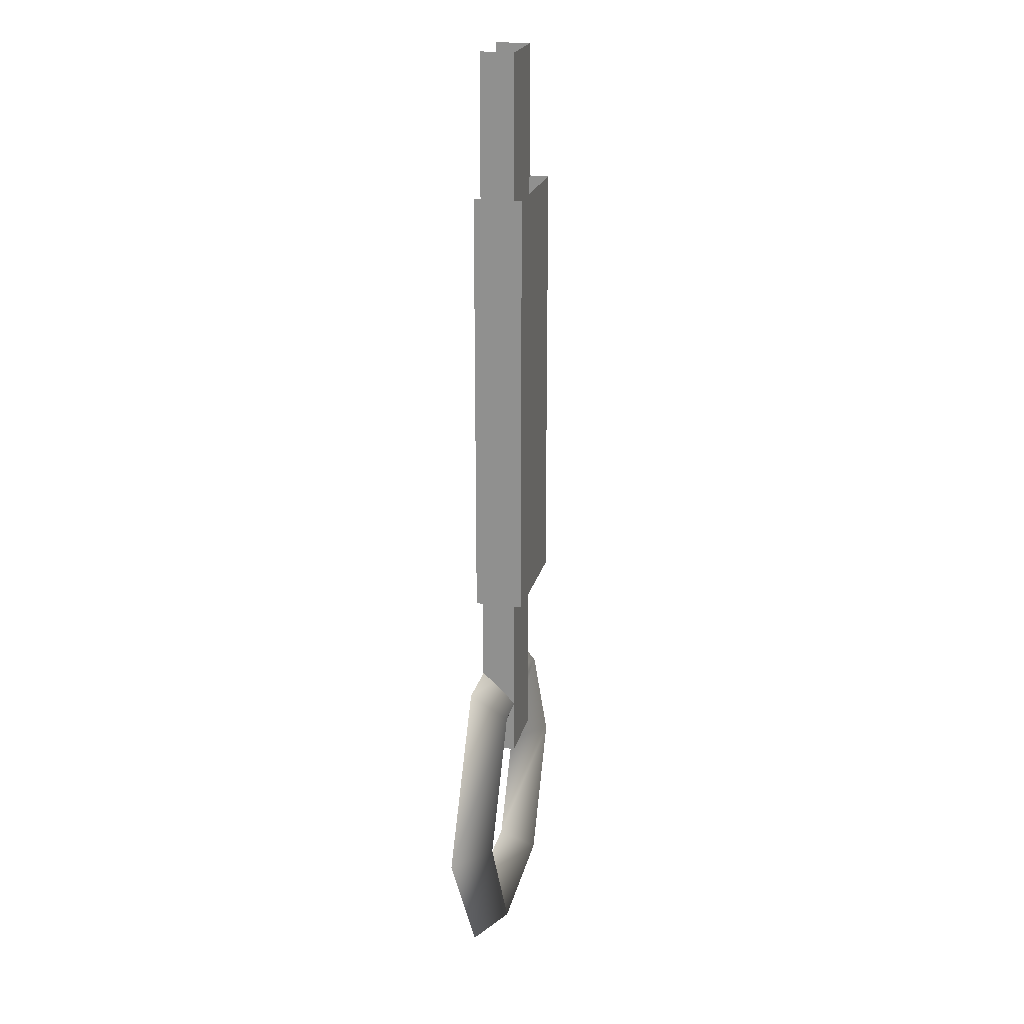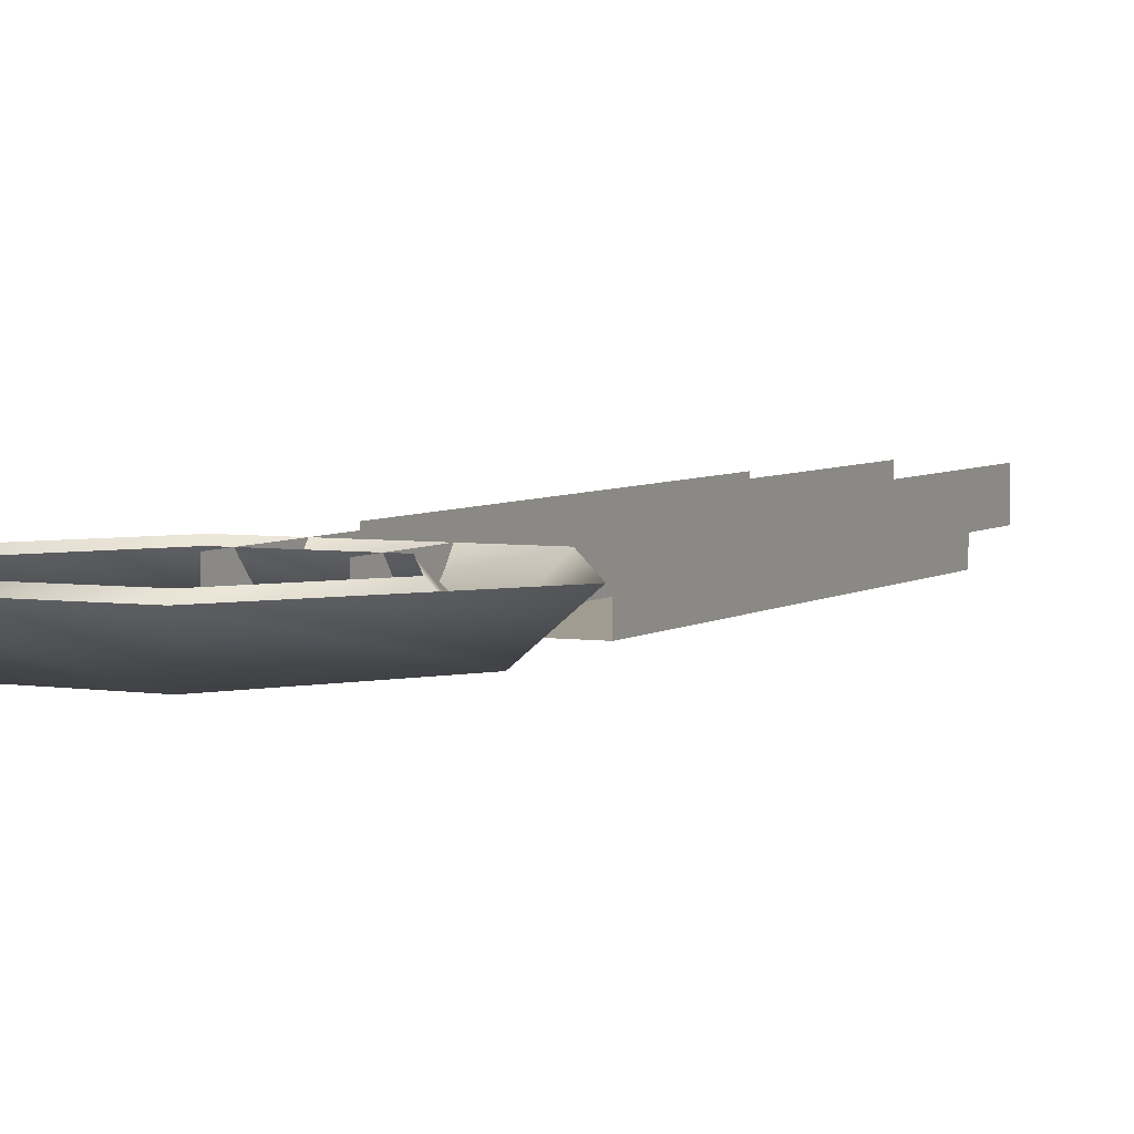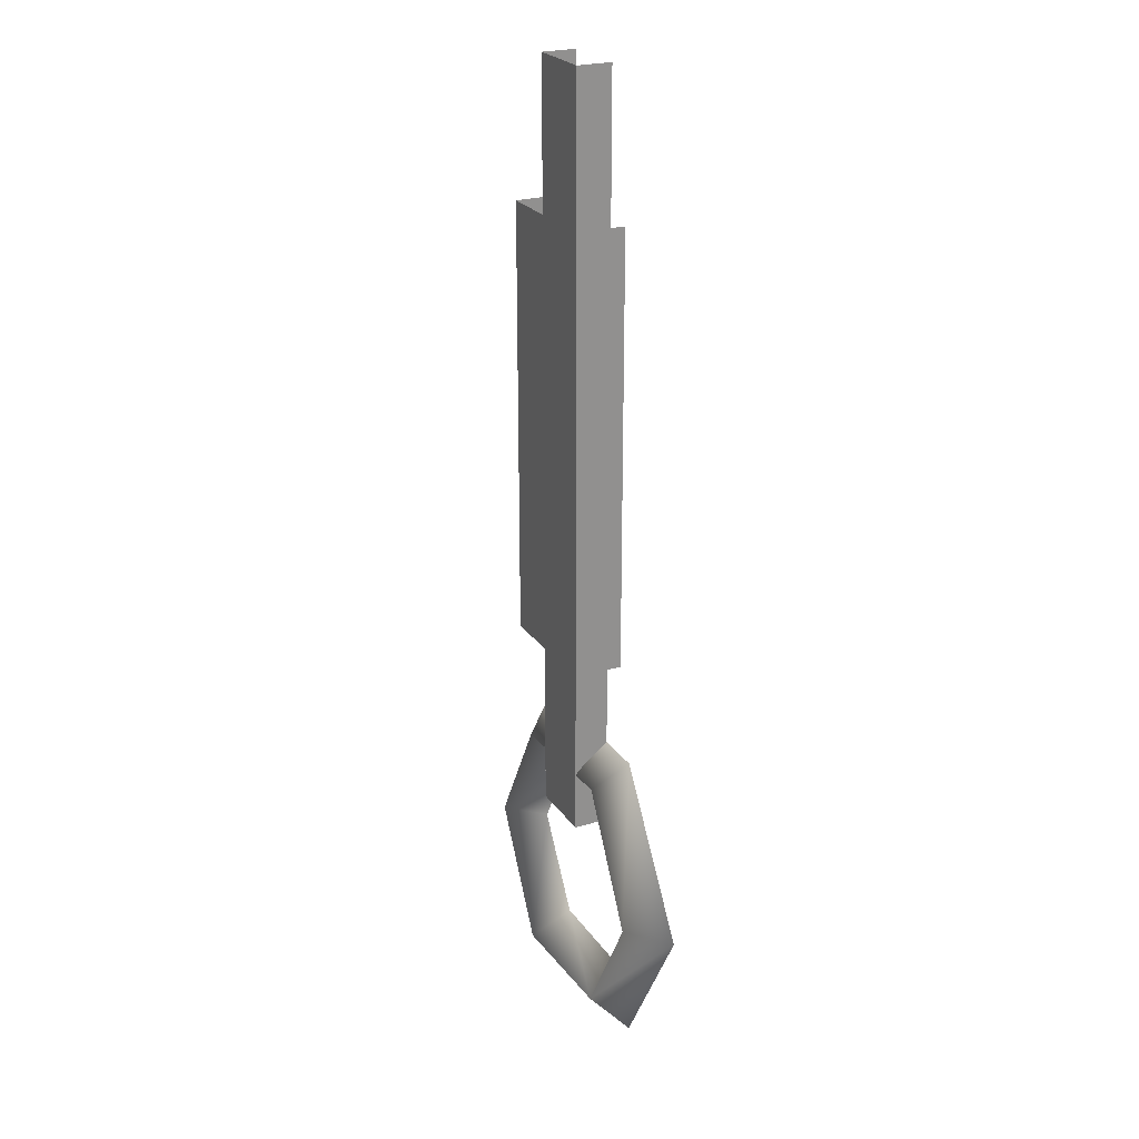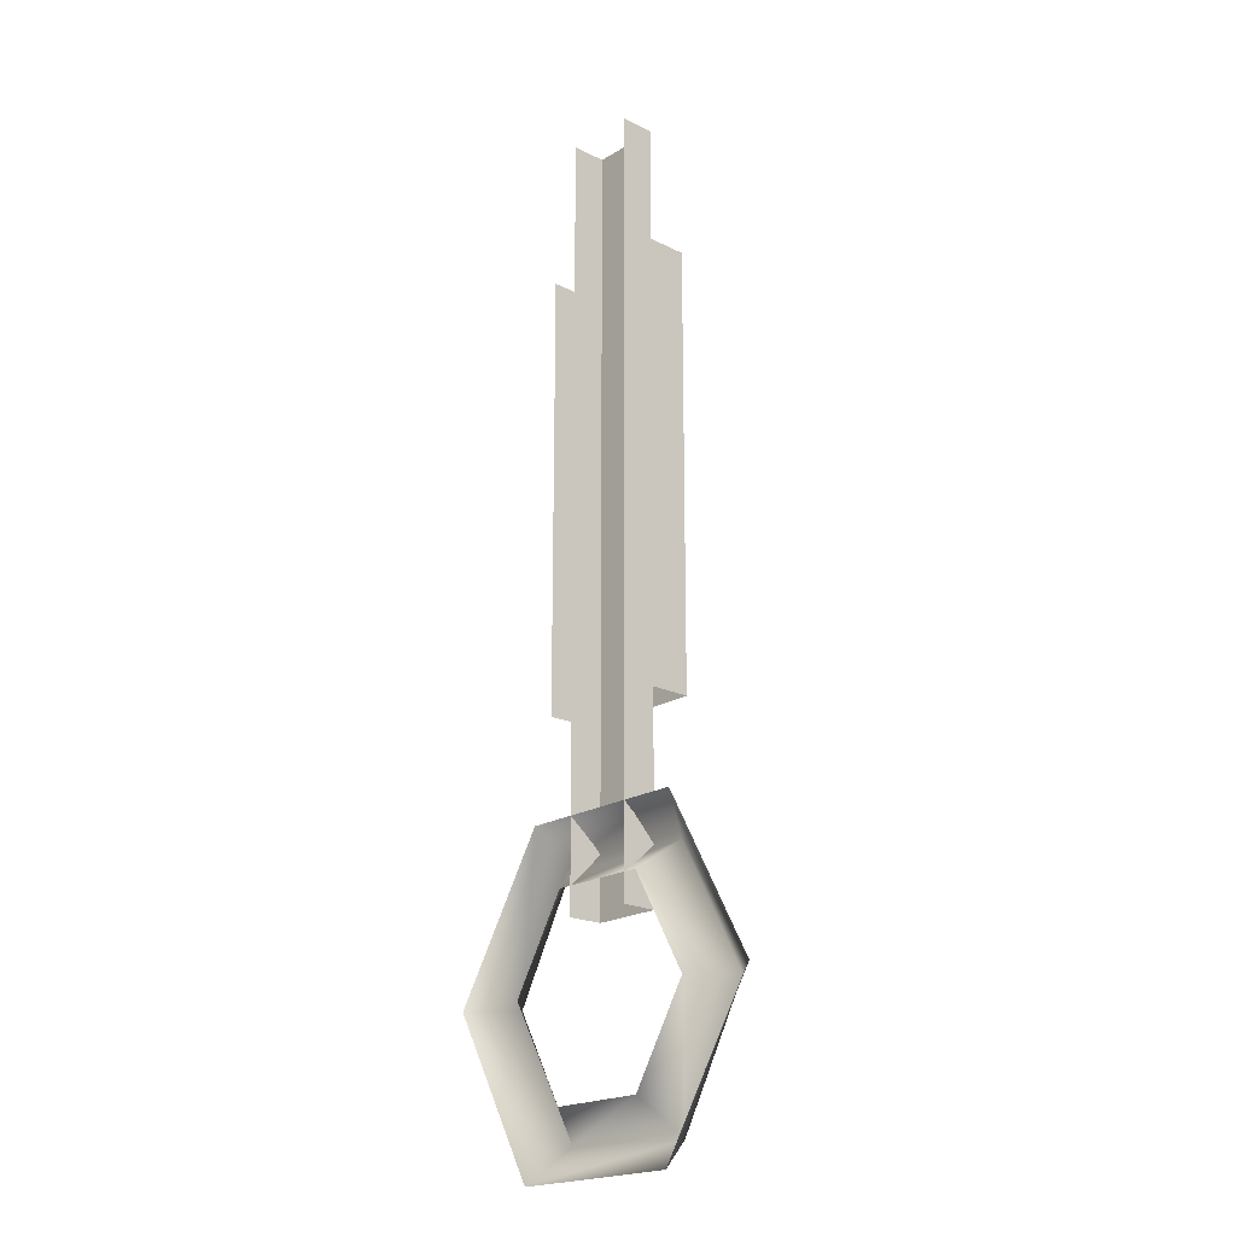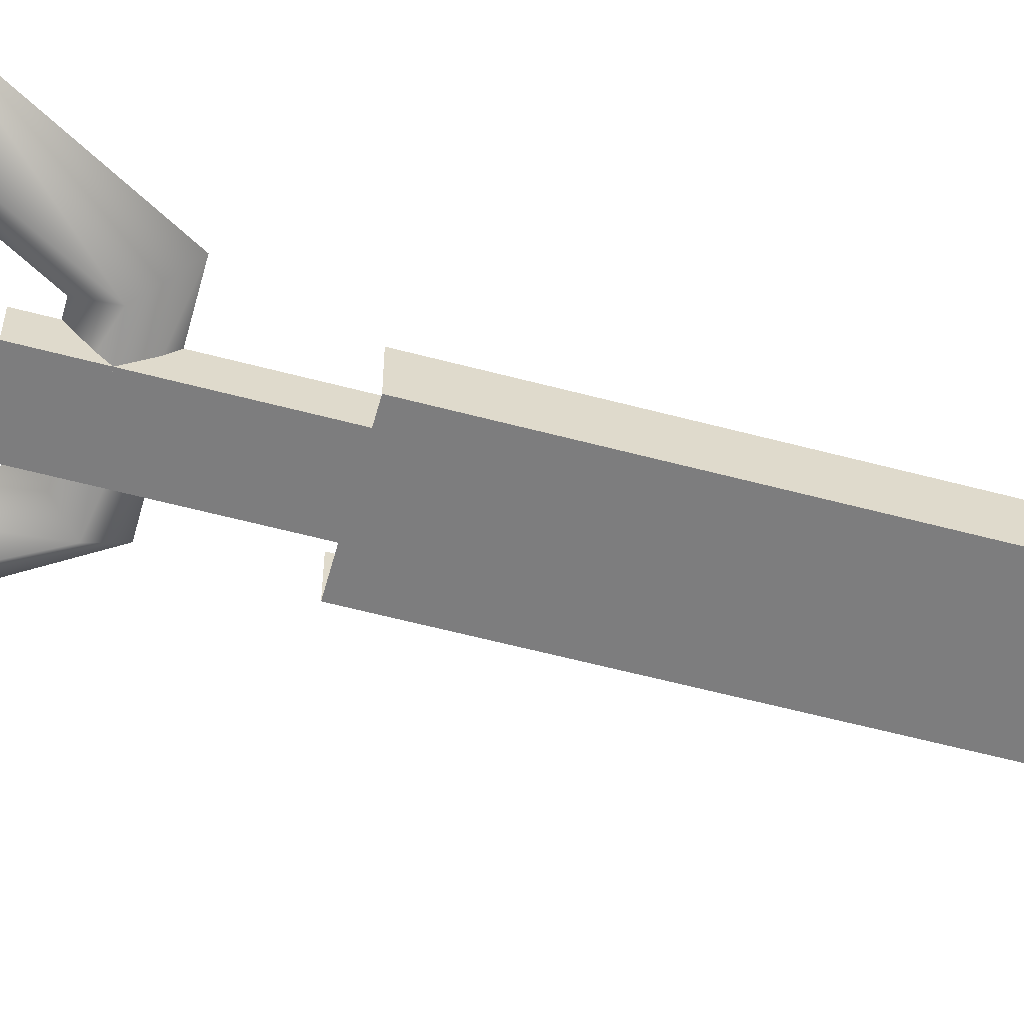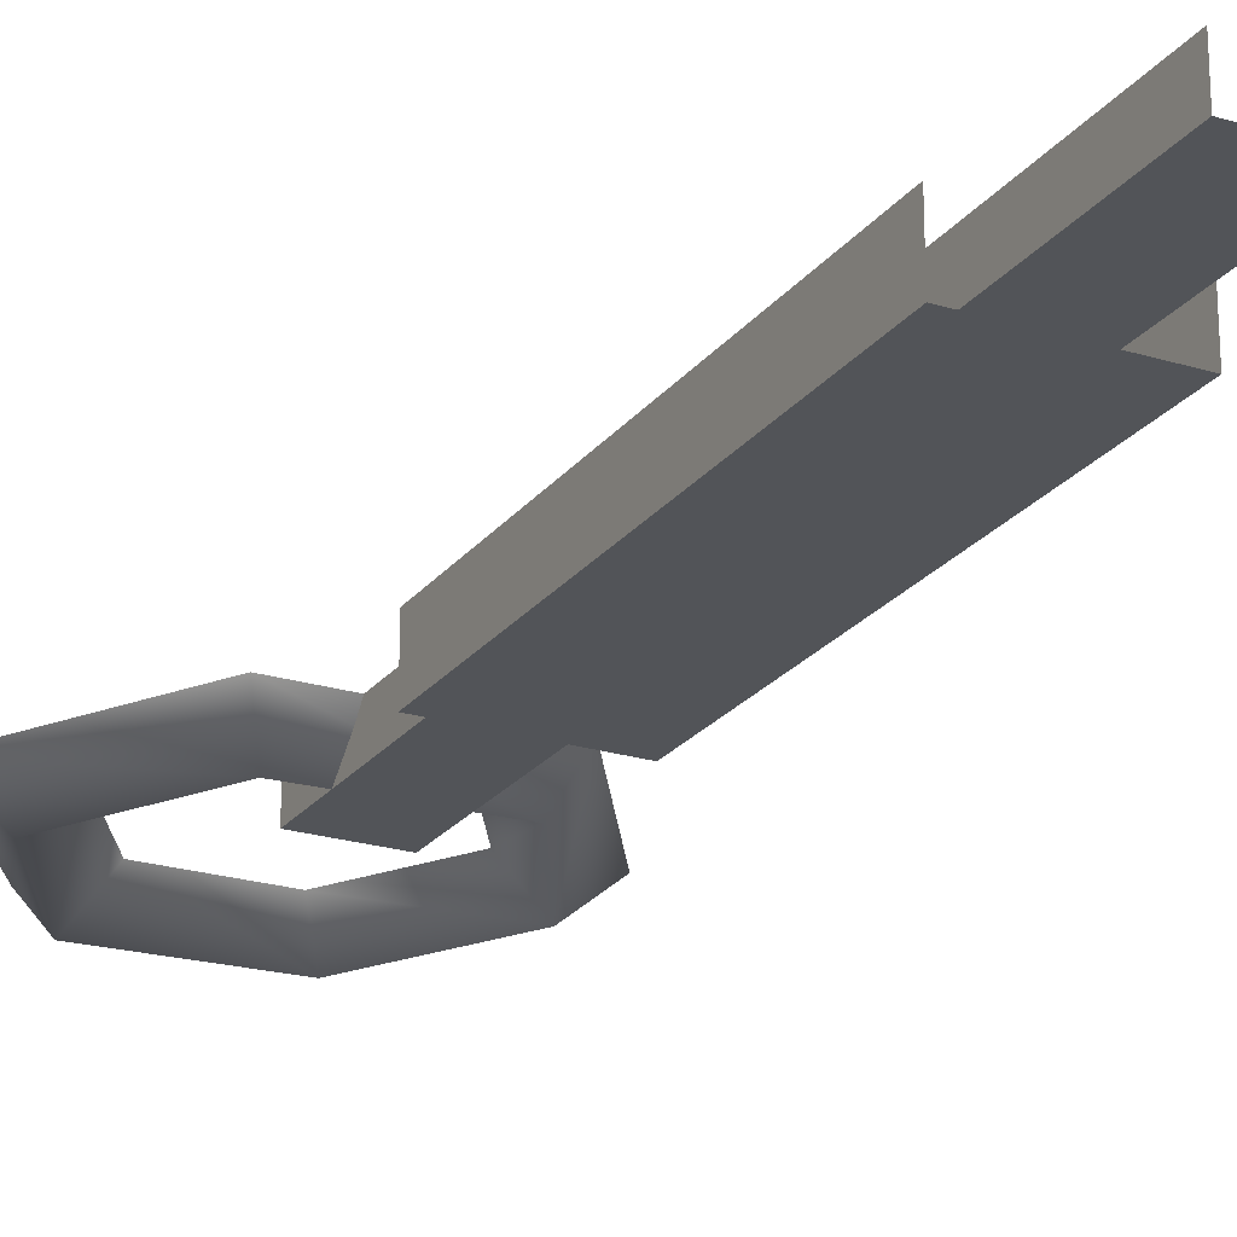
<metadata>
{"format":"obj","ext":"obj","renderer":"f3d","projection":"perspective","resolution":1024,"background":"white","views":[{"elev":21.5,"azim":103.1,"up":"+Y"},{"elev":4.5,"azim":25.8,"up":"+Z"},{"elev":24.5,"azim":-116.3,"up":"+Y"},{"elev":-20.1,"azim":47.9,"up":"+Y"},{"elev":-59.1,"azim":74.7,"up":"+Z"},{"elev":-23.0,"azim":152.4,"up":"+Z"}]}
</metadata>
<code>
v -12 -101 0
v -20 -123 -5
v -26 -123 0
v -12 -101 0
v -10 -105 -5
v -20 -123 -5
v -10 -105 -5
v -15 -123 0
v -20 -123 -5
v -10 -105 -5
v -7 -110 0
v -15 -123 0
v -26 -123 0
v -10 -141 -5
v -13 -146 0
v -26 -123 0
v -20 -123 -5
v -10 -141 -5
v -20 -123 -5
v -7 -137 0
v -10 -141 -5
v -20 -123 -5
v -15 -123 0
v -7 -137 0
v -13 -146 0
v 10 -142 -5
v 12 -146 0
v -13 -146 0
v -10 -141 -5
v 10 -142 -5
v -10 -141 -5
v 7 -137 0
v 10 -142 -5
v -10 -141 -5
v -7 -137 0
v 7 -137 0
v 12 -146 0
v 20 -124 -5
v 26 -124 0
v 12 -146 0
v 10 -142 -5
v 20 -124 -5
v 10 -142 -5
v 15 -124 0
v 20 -124 -5
v 10 -142 -5
v 7 -137 0
v 15 -124 0
v 26 -124 0
v 10 -106 -5
v 13 -101 0
v 26 -124 0
v 20 -124 -5
v 10 -106 -5
v 20 -124 -5
v 7 -110 0
v 10 -106 -5
v 20 -124 -5
v 15 -124 0
v 7 -110 0
v 13 -101 0
v -10 -105 -5
v -12 -101 0
v 13 -101 0
v 10 -106 -5
v -10 -105 -5
v 10 -106 -5
v -7 -110 0
v -10 -105 -5
v 10 -106 -5
v 7 -110 0
v -7 -110 0
v 9 -87 -7
v -9 -87 -7
v -9 -24 -7
v -9 -24 -7
v 9 -24 -7
v 9 -87 -7
v -9 -87 -7
v -9 -87 0
v -9 -24 0
v -9 -24 0
v -9 -24 -7
v -9 -87 -7
v 9 -87 0
v 9 -87 -7
v 9 -24 -7
v 9 -24 -7
v 9 -24 0
v 9 -87 0
v 5 -114 -5
v -5 -114 -5
v -5 -4 -5
v -5 -4 -5
v 5 -4 -5
v 5 -114 -5
v -5 -114 -5
v -5 -114 0
v -5 -4 0
v -5 -4 0
v -5 -4 -5
v -5 -114 -5
v 5 -114 0
v 5 -114 -5
v 5 -4 -5
v 5 -4 -5
v 5 -4 0
v 5 -114 0
f 1 2 3
f 4 5 6
f 7 8 9
f 10 11 12
f 13 14 15
f 16 17 18
f 19 20 21
f 22 23 24
f 25 26 27
f 28 29 30
f 31 32 33
f 34 35 36
f 37 38 39
f 40 41 42
f 43 44 45
f 46 47 48
f 49 50 51
f 52 53 54
f 55 56 57
f 58 59 60
f 61 62 63
f 64 65 66
f 67 68 69
f 70 71 72
f 73 74 75
f 76 77 78
f 79 80 81
f 82 83 84
f 85 86 87
f 88 89 90
f 91 92 93
f 94 95 96
f 97 98 99
f 100 101 102
f 103 104 105
f 106 107 108

</code>
